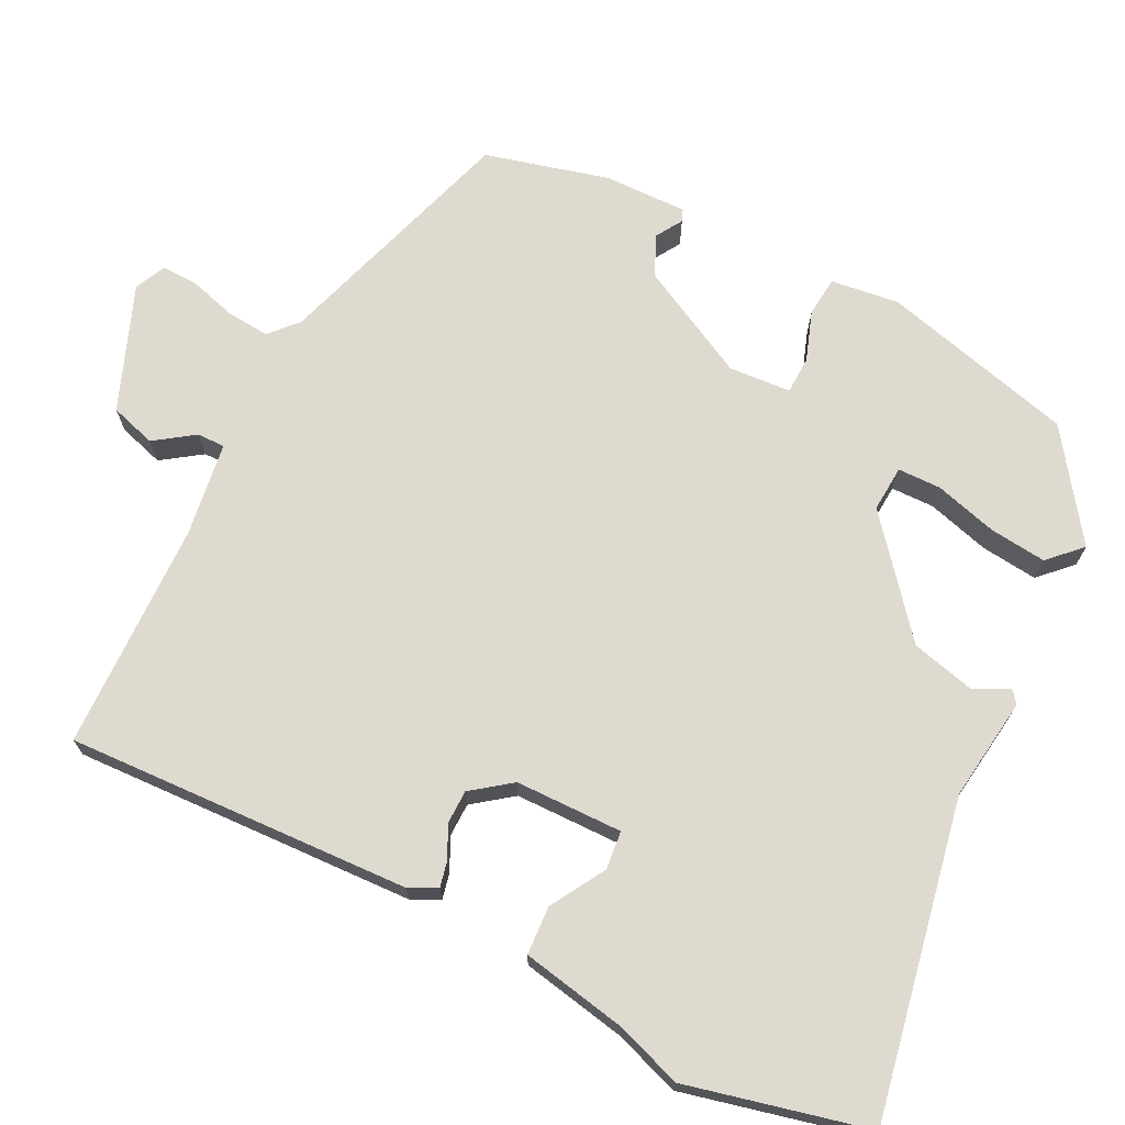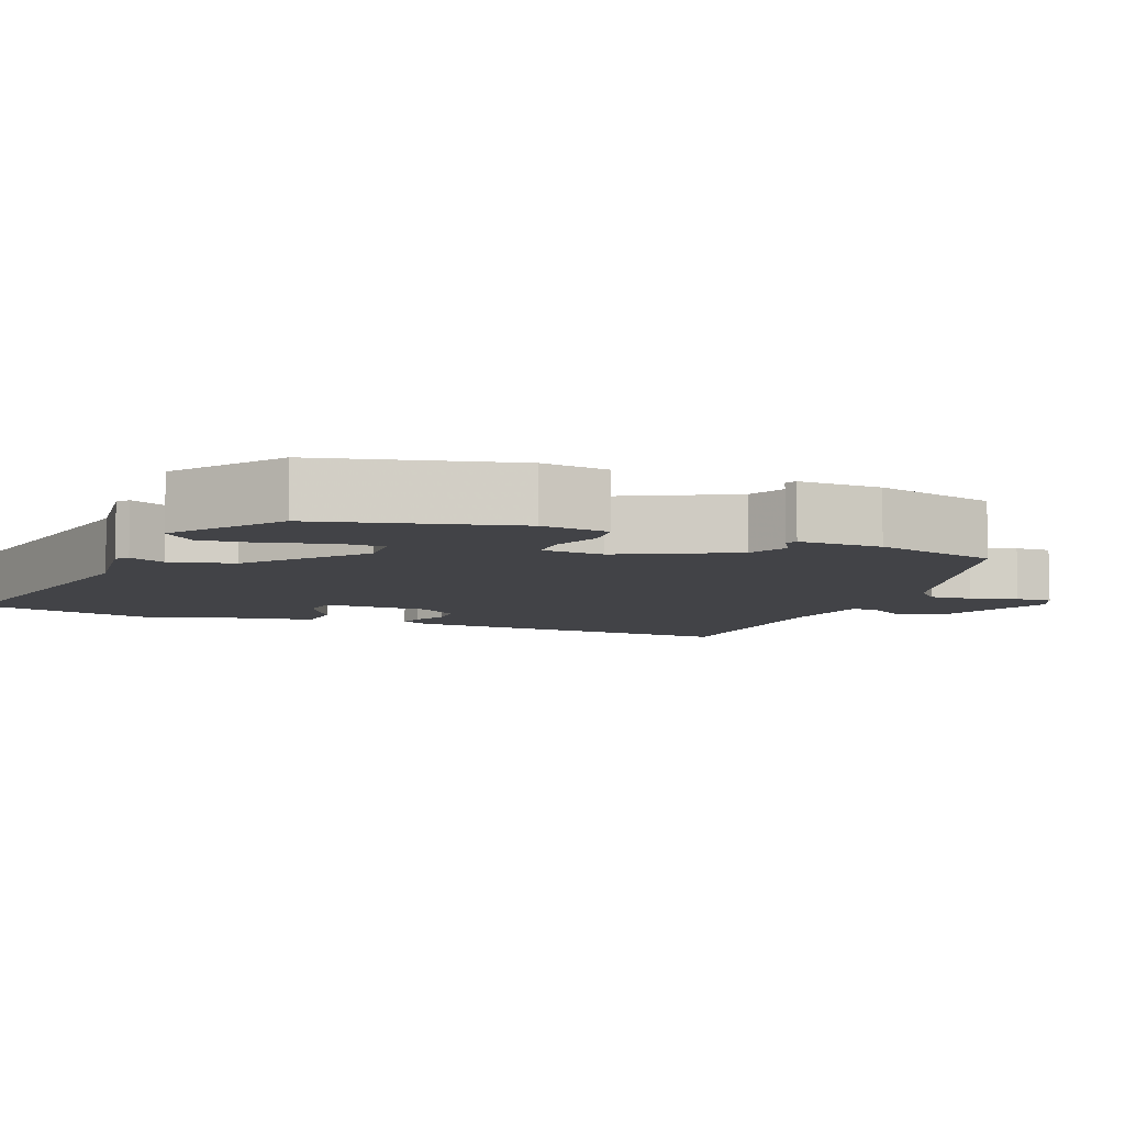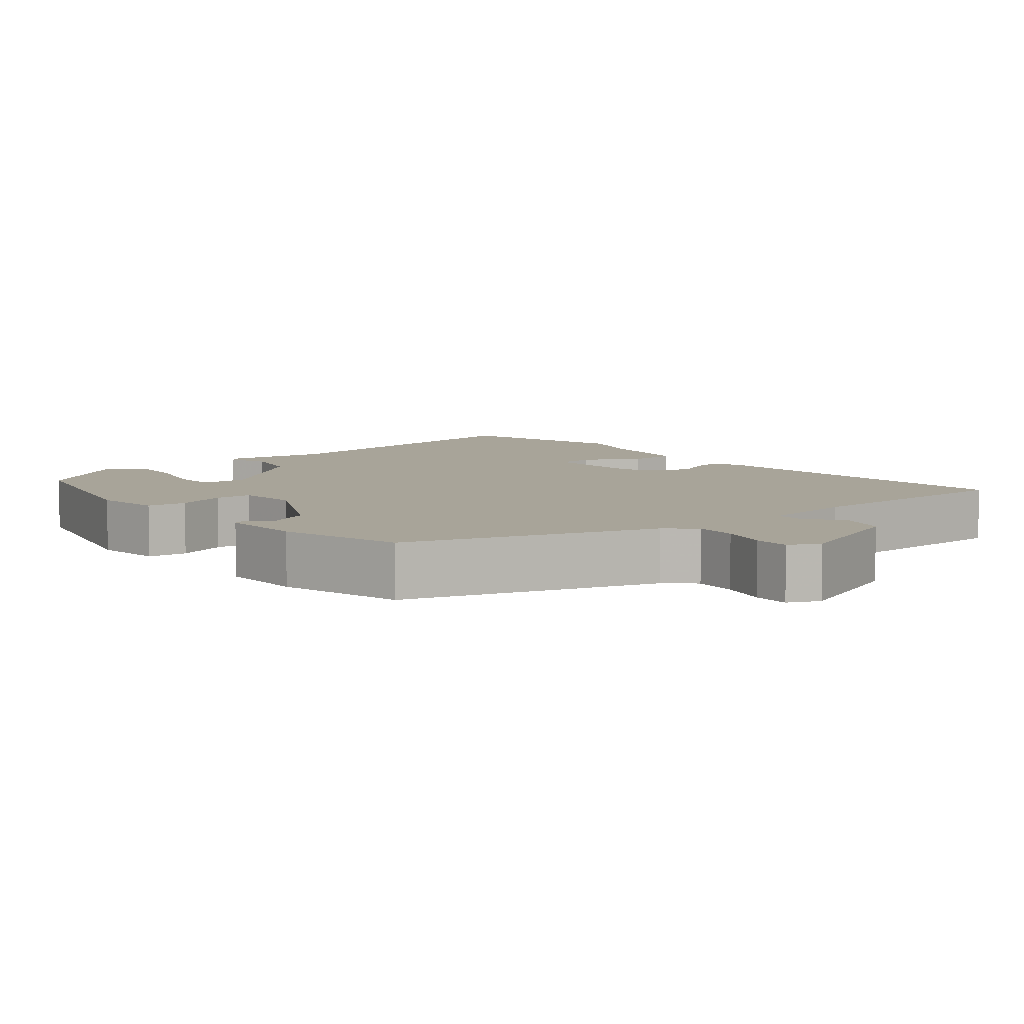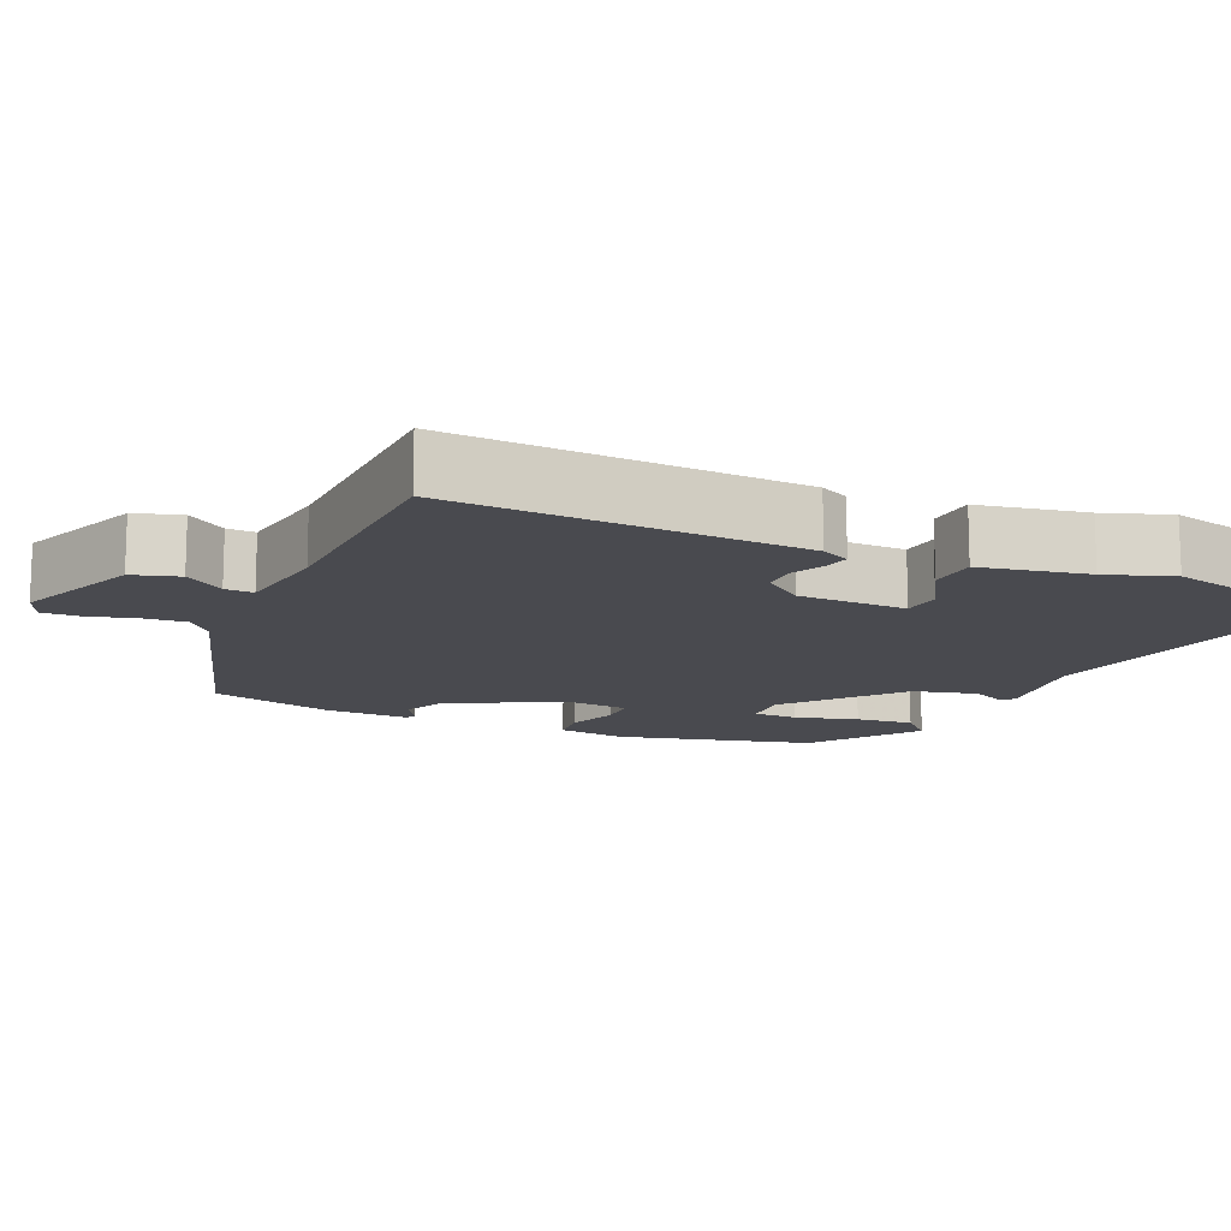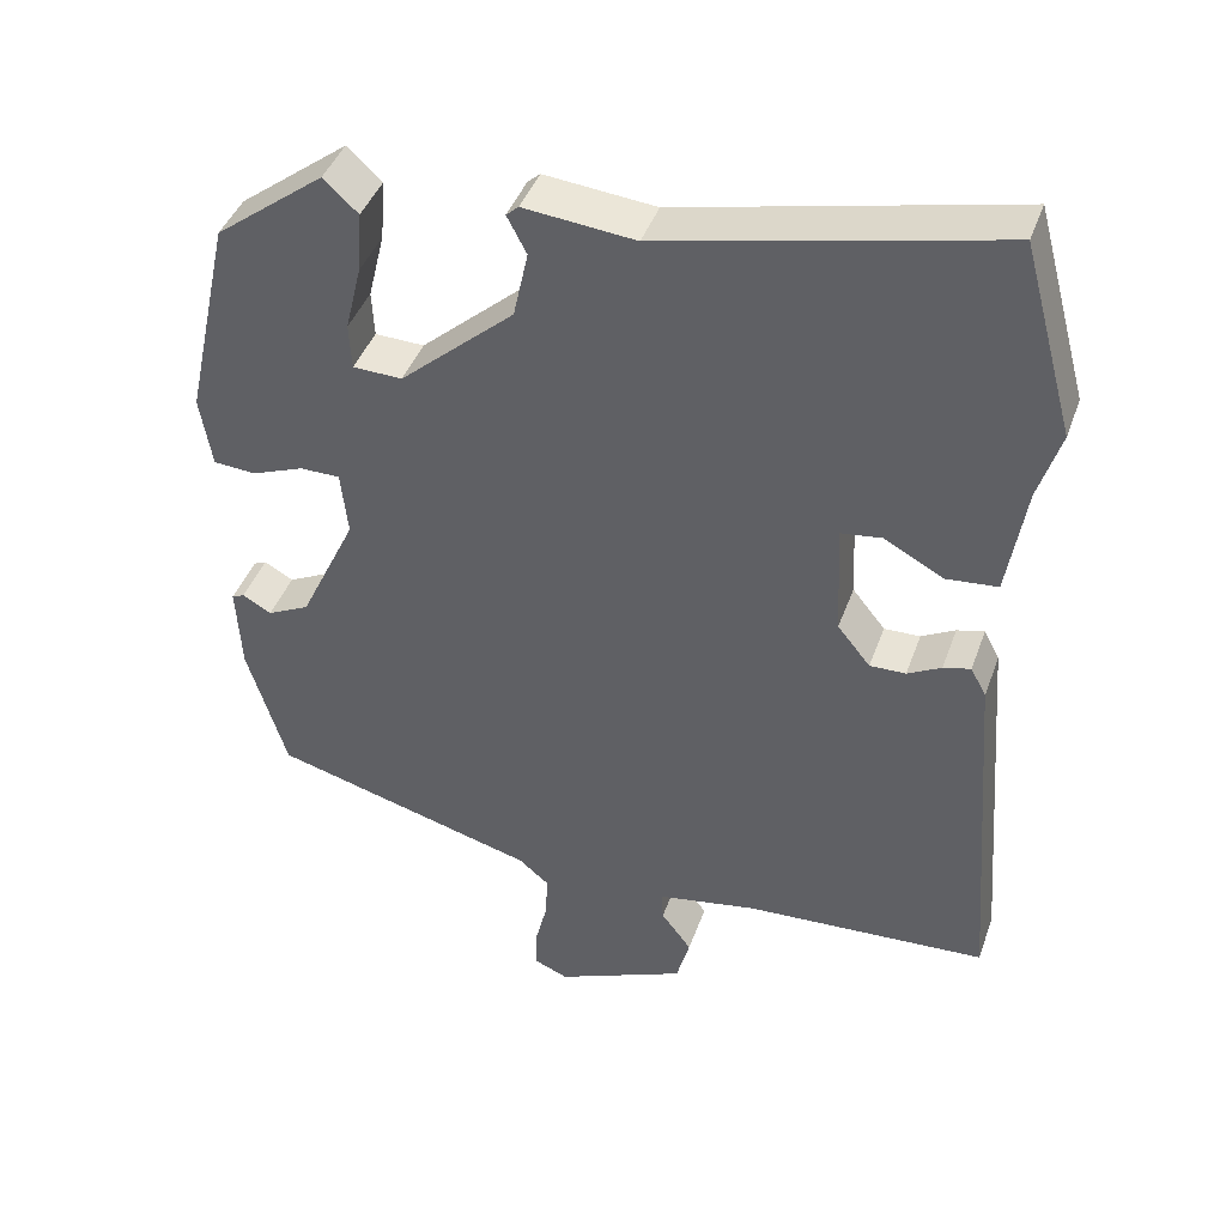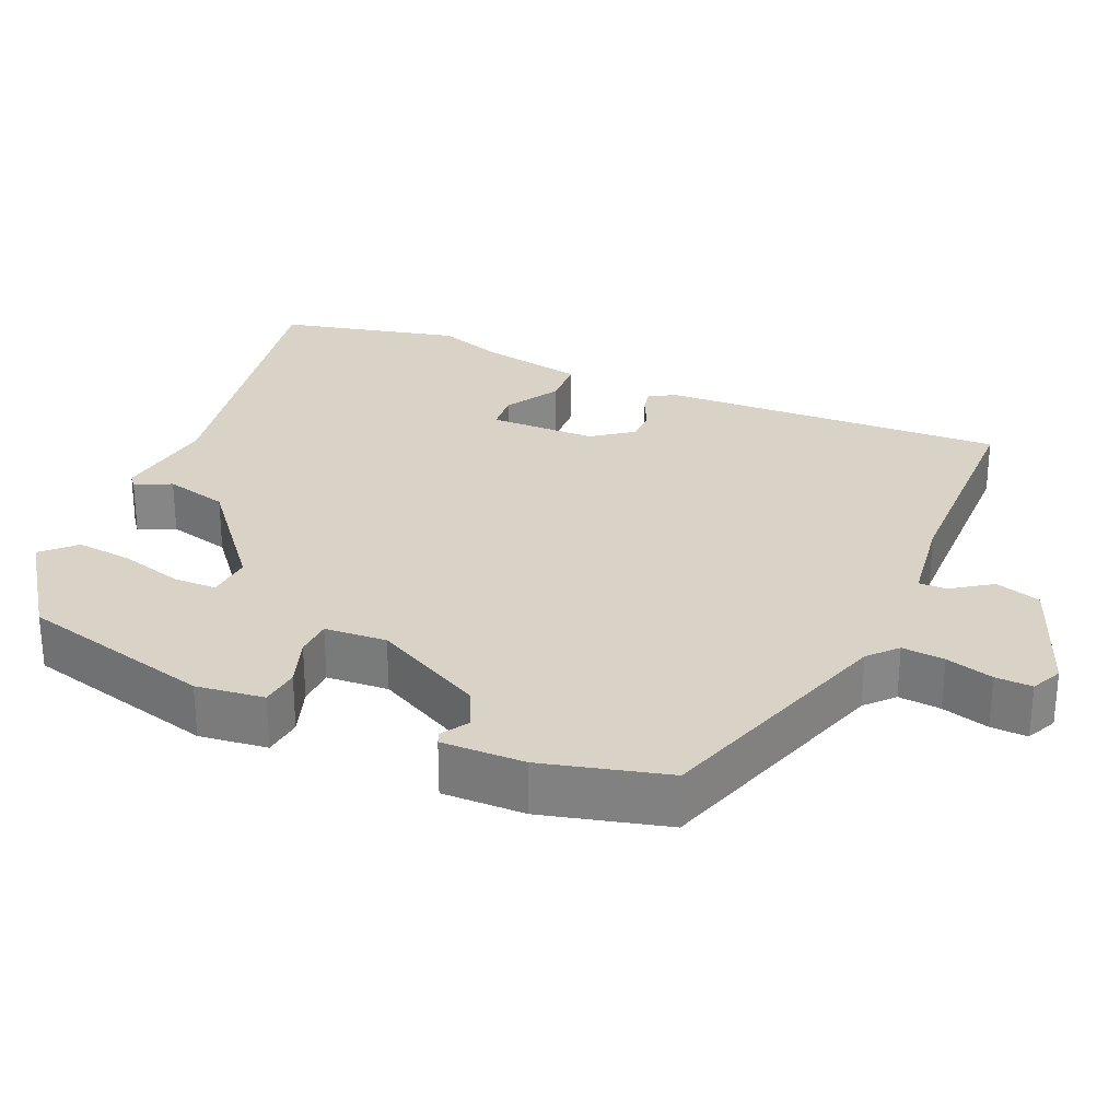
<metadata>
{"format":"obj","ext":"obj","renderer":"f3d","projection":"perspective","resolution":1024,"background":"white","views":[{"elev":70.6,"azim":-61.4,"up":"+Y"},{"elev":-7.4,"azim":69.8,"up":"+Y"},{"elev":7.1,"azim":142.6,"up":"+Y"},{"elev":-13.6,"azim":-112.2,"up":"+Y"},{"elev":42.4,"azim":-161.0,"up":"+Z"},{"elev":28.0,"azim":115.7,"up":"+Y"}]}
</metadata>
<code>
v -0.514 0.07 -0.484
v -0.477 0.07 -0.016
v -0.457 0.07 0.022
v -0.422 0.07 0.013
v -0.379 0.07 -0.01
v -0.333 0.07 -0.011
v -0.291 0.07 0.041
v -0.284 0.07 0.187
v -0.336 0.07 0.194
v -0.412 0.07 0.153
v -0.478 0.07 0.159
v -0.501 0.07 0.304
v -0.529 0.07 0.394
v -0.462 0.07 0.638
v -0.036 0.07 0.541
v 0.106 0.07 0.555
v 0.122 0.07 0.541
v 0.097 0.07 0.493
v 0.116 0.07 0.406
v 0.262 0.07 0.277
v 0.325 0.07 0.279
v 0.328 0.07 0.338
v 0.307 0.07 0.424
v 0.301 0.07 0.502
v 0.345 0.07 0.543
v 0.485 0.07 0.436
v 0.544 0.07 0.17
v 0.529 0.07 0.078
v 0.475 0.07 0.074
v 0.408 0.07 0.1
v 0.357 0.07 0.1
v 0.348 0.07 0.016
v 0.421 0.07 -0.138
v 0.475 0.07 -0.165
v 0.512 0.07 -0.144
v 0.528 0.07 -0.151
v 0.522 0.07 -0.264
v 0.472 0.07 -0.431
v 0.131 0.07 -0.526
v 0.092 0.07 -0.559
v 0.095 0.07 -0.617
v 0.111 0.07 -0.682
v 0.111 0.07 -0.732
v 0.068 0.07 -0.75
v -0.099 0.07 -0.678
v -0.116 0.07 -0.615
v -0.077 0.07 -0.563
v -0.075 0.07 -0.525
v -0.203 0.07 -0.502
v -0.514 0 -0.484
v -0.477 0 -0.016
v -0.457 0 0.022
v -0.422 0 0.013
v -0.379 0 -0.01
v -0.333 0 -0.011
v -0.291 0 0.041
v -0.284 0 0.187
v -0.336 0 0.194
v -0.412 0 0.153
v -0.478 0 0.159
v -0.501 0 0.304
v -0.529 0 0.394
v -0.462 0 0.638
v -0.036 0 0.541
v 0.106 0 0.555
v 0.122 0 0.541
v 0.097 0 0.493
v 0.116 0 0.406
v 0.262 0 0.277
v 0.325 0 0.279
v 0.328 0 0.338
v 0.307 0 0.424
v 0.301 0 0.502
v 0.345 0 0.543
v 0.485 0 0.436
v 0.544 0 0.17
v 0.529 0 0.078
v 0.475 0 0.074
v 0.408 0 0.1
v 0.357 0 0.1
v 0.348 0 0.016
v 0.421 0 -0.138
v 0.475 0 -0.165
v 0.512 0 -0.144
v 0.528 0 -0.151
v 0.522 0 -0.264
v 0.472 0 -0.431
v 0.131 0 -0.526
v 0.092 0 -0.559
v 0.095 0 -0.617
v 0.111 0 -0.682
v 0.111 0 -0.732
v 0.068 0 -0.75
v -0.099 0 -0.678
v -0.116 0 -0.615
v -0.077 0 -0.563
v -0.075 0 -0.525
v -0.203 0 -0.502
f 45 46 47
f 44 45 47
f 43 44 47
f 42 43 47
f 41 42 47
f 40 41 47 48
f 39 40 48
f 38 39 48
f 37 38 48
f 36 37 48
f 35 36 48
f 34 35 48
f 33 34 48 49
f 28 29 30
f 27 28 30
f 26 27 30
f 25 26 30
f 24 25 30
f 23 24 30
f 22 23 30
f 21 22 30 31
f 20 21 31 32
f 15 16 17 18
f 15 18 19
f 14 15 19
f 13 14 19
f 12 13 19
f 9 10 11 12
f 12 19 20
f 9 12 20
f 8 9 20
f 3 4 5
f 2 3 5
f 1 2 5
f 49 1 5
f 49 5 6
f 49 6 7
f 33 49 7
f 32 33 7
f 7 8 20 32
f 96 95 94
f 96 94 93
f 96 93 92
f 96 92 91
f 96 91 90
f 97 96 90 89
f 97 89 88
f 97 88 87
f 97 87 86
f 97 86 85
f 97 85 84
f 97 84 83
f 98 97 83 82
f 79 78 77
f 79 77 76
f 79 76 75
f 79 75 74
f 79 74 73
f 79 73 72
f 79 72 71
f 80 79 71 70
f 81 80 70 69
f 67 66 65 64
f 68 67 64
f 68 64 63
f 68 63 62
f 68 62 61
f 61 60 59 58
f 69 68 61
f 69 61 58
f 69 58 57
f 54 53 52
f 54 52 51
f 54 51 50
f 54 50 98
f 55 54 98
f 56 55 98
f 56 98 82
f 56 82 81
f 81 69 57 56
f 1 50 51 2
f 2 51 52 3
f 3 52 53 4
f 4 53 54 5
f 5 54 55 6
f 6 55 56 7
f 7 56 57 8
f 8 57 58 9
f 9 58 59 10
f 10 59 60 11
f 11 60 61 12
f 12 61 62 13
f 13 62 63 14
f 14 63 64 15
f 15 64 65 16
f 16 65 66 17
f 17 66 67 18
f 18 67 68 19
f 19 68 69 20
f 20 69 70 21
f 21 70 71 22
f 22 71 72 23
f 23 72 73 24
f 24 73 74 25
f 25 74 75 26
f 26 75 76 27
f 27 76 77 28
f 28 77 78 29
f 29 78 79 30
f 30 79 80 31
f 31 80 81 32
f 32 81 82 33
f 33 82 83 34
f 34 83 84 35
f 35 84 85 36
f 36 85 86 37
f 37 86 87 38
f 38 87 88 39
f 39 88 89 40
f 40 89 90 41
f 41 90 91 42
f 42 91 92 43
f 43 92 93 44
f 44 93 94 45
f 45 94 95 46
f 46 95 96 47
f 47 96 97 48
f 48 97 98 49
f 49 98 50 1

</code>
